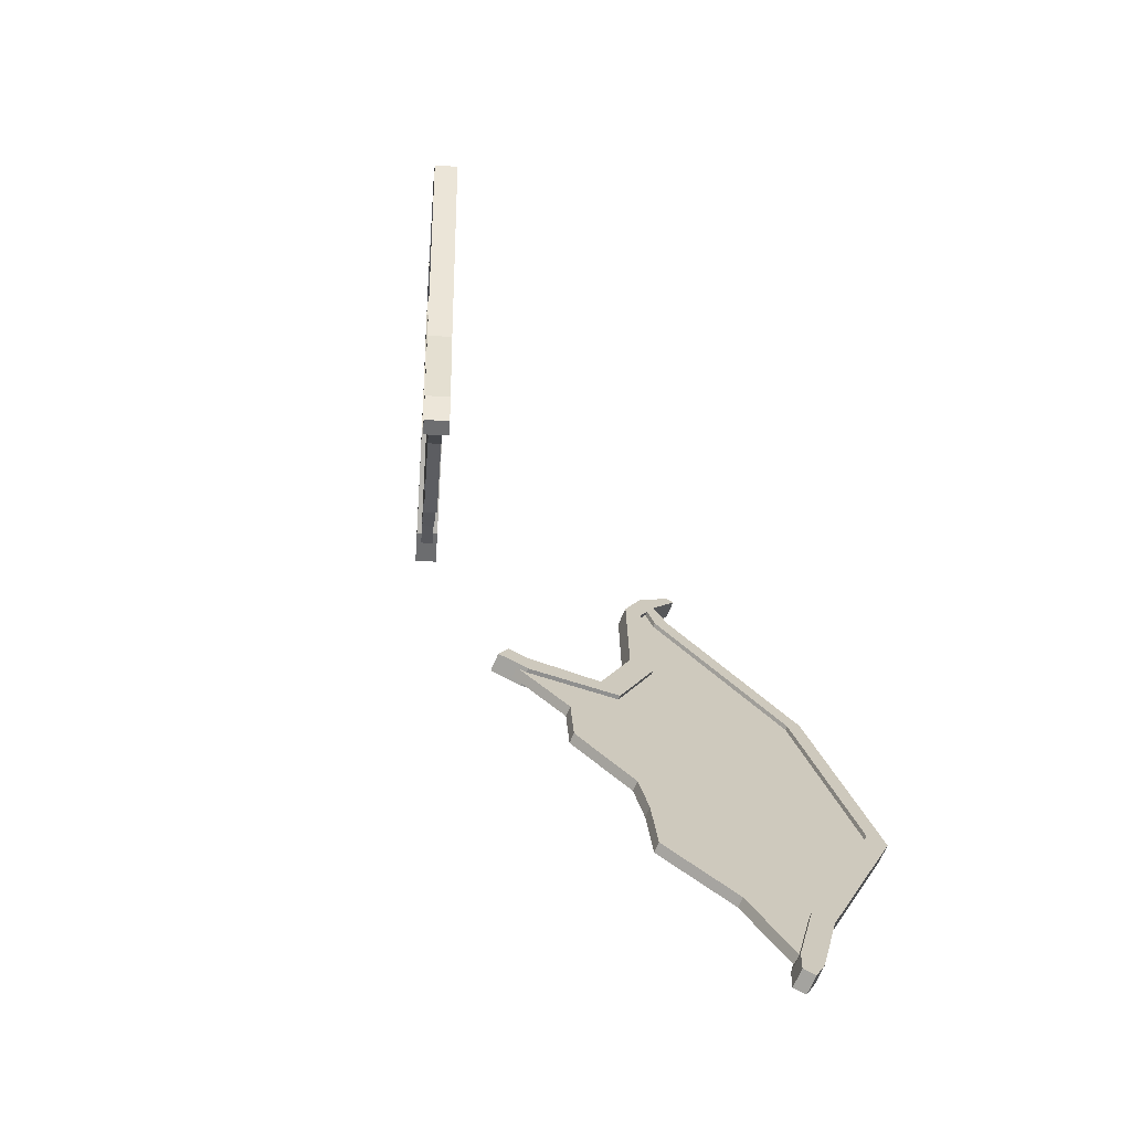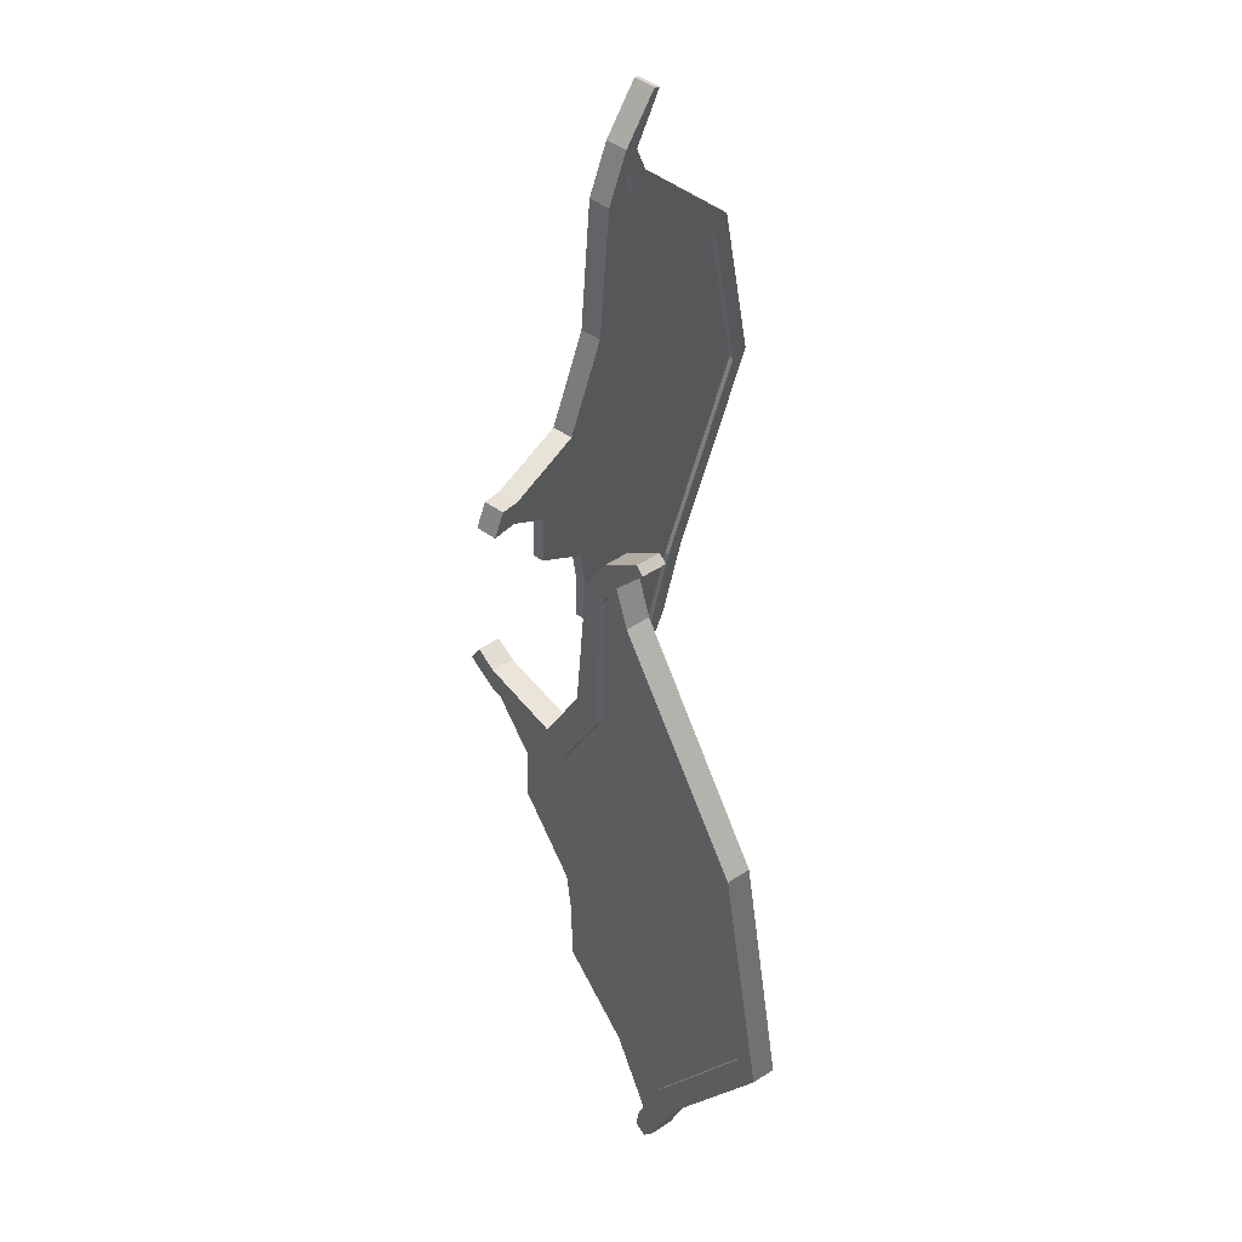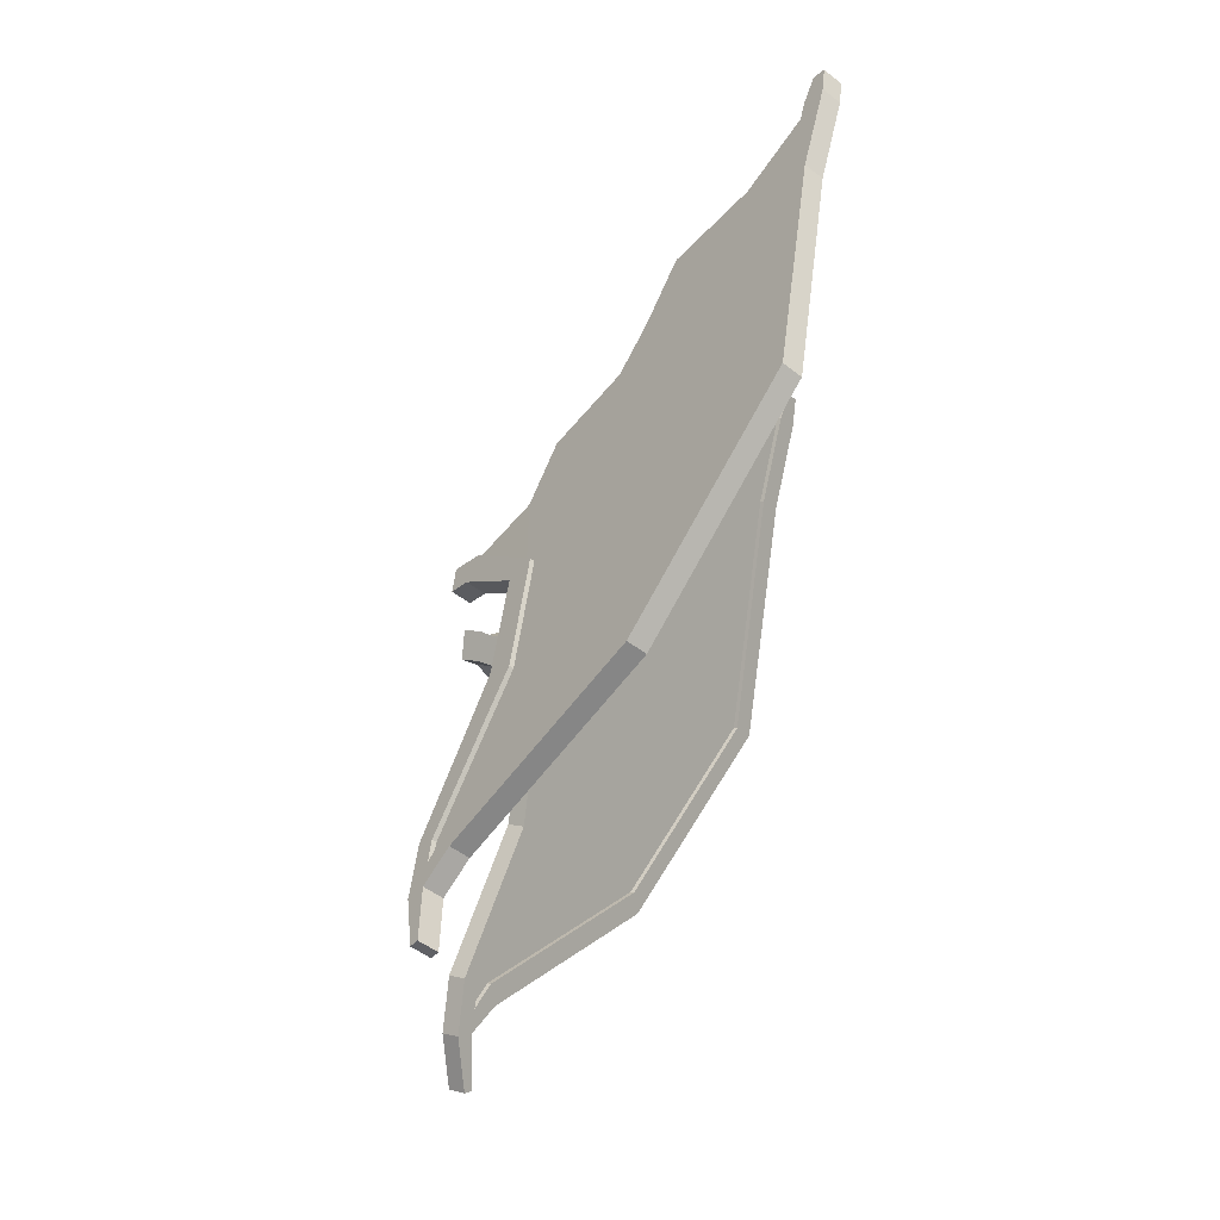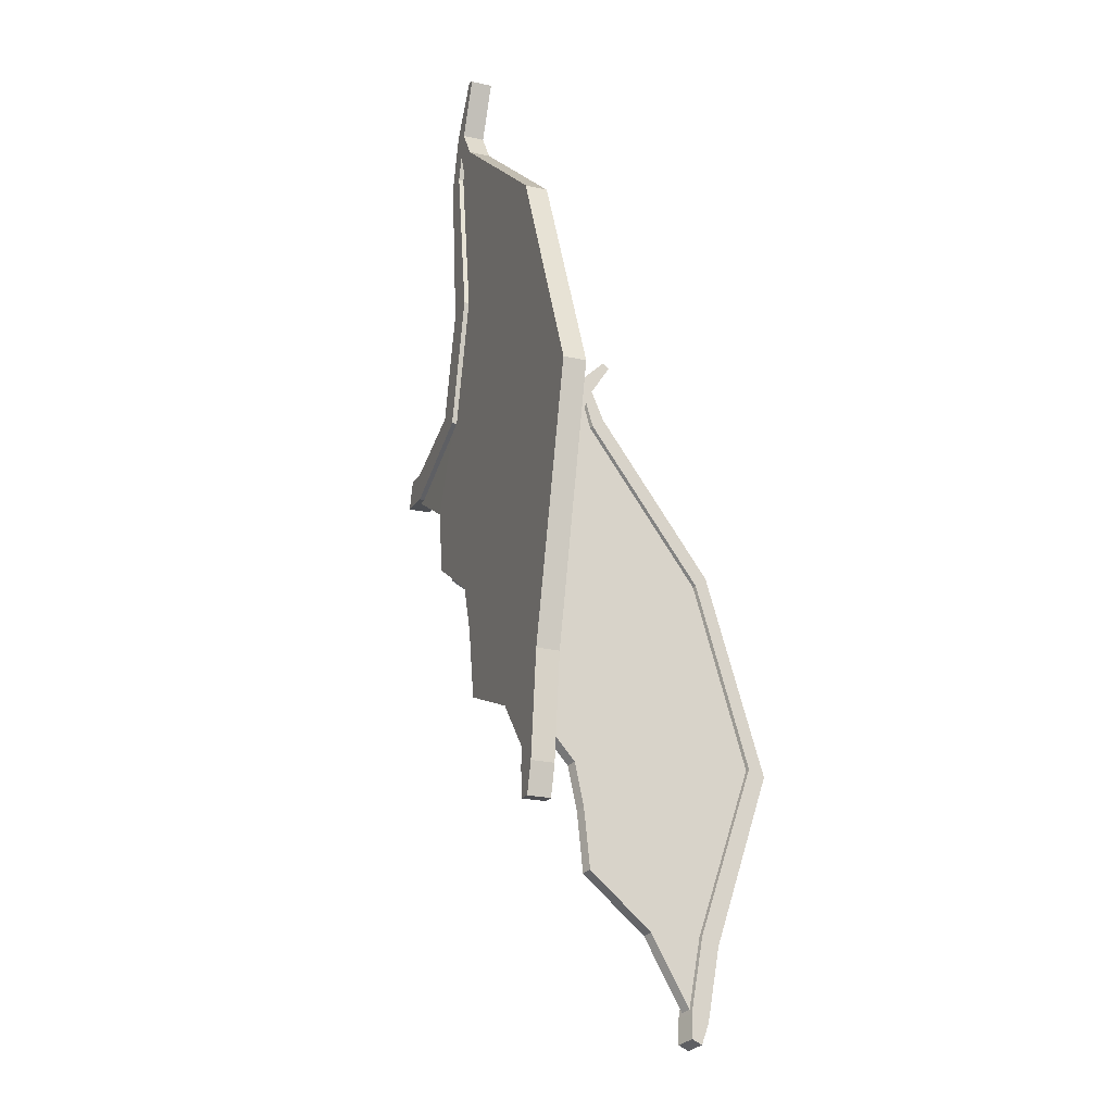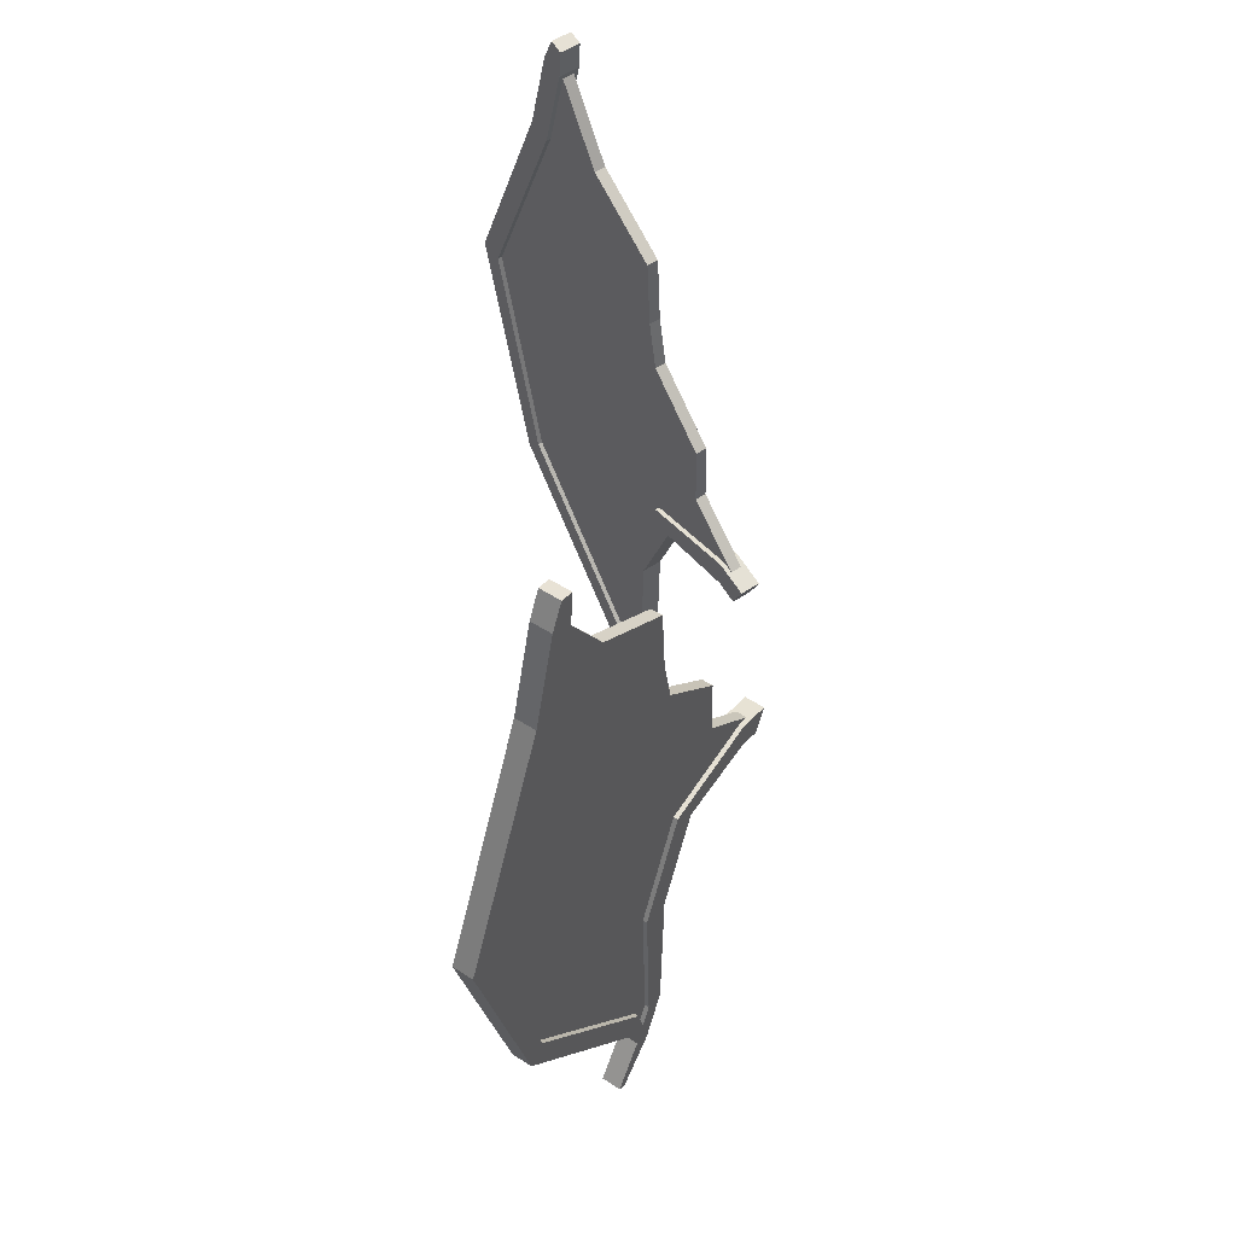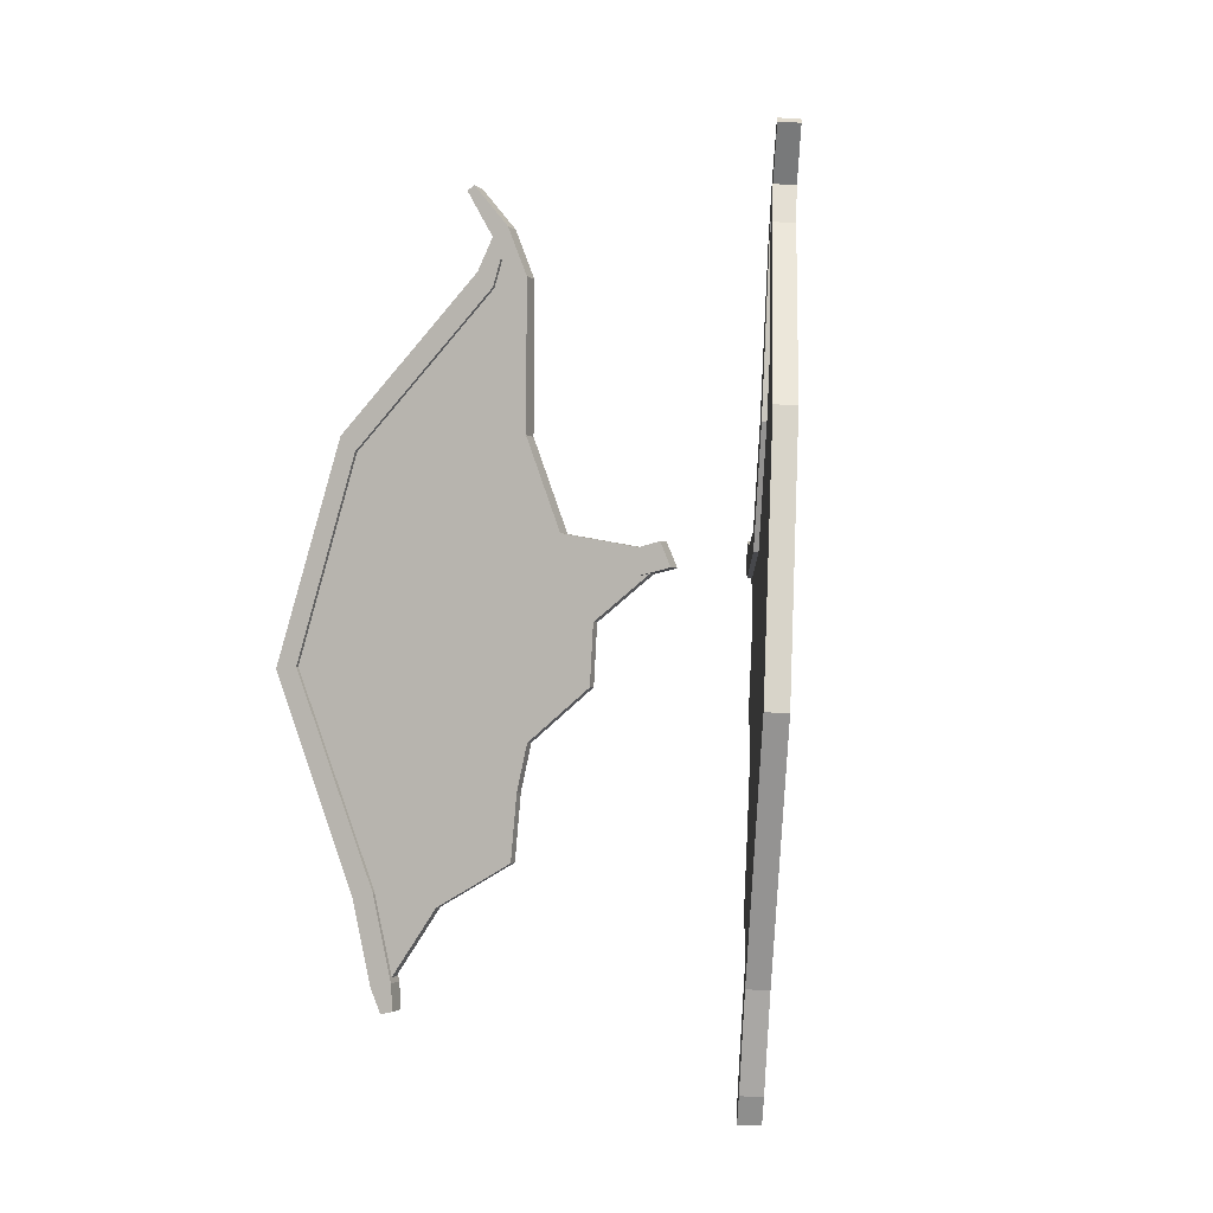
<metadata>
{"format":"obj","ext":"obj","renderer":"f3d","projection":"perspective","resolution":1024,"background":"white","views":[{"elev":-68.0,"azim":-148.6,"up":"+Y"},{"elev":-36.1,"azim":175.2,"up":"+Z"},{"elev":67.1,"azim":-161.7,"up":"+Z"},{"elev":-31.8,"azim":-165.1,"up":"+Y"},{"elev":-37.5,"azim":-2.4,"up":"+Z"},{"elev":1.4,"azim":-34.6,"up":"+Y"}]}
</metadata>
<code>
o Cube_Cube.027
v 0.08699 0.04006 -0.1303
v 0.08888 0.08227 -0.1308
v 0.112 0.03873 -0.1481
v 0.1139 0.08093 -0.1486
v 0.1166 0.05276 -0.08952
v 0.108 0.09127 -0.1046
v 0.1416 0.05142 -0.1073
v 0.133 0.08994 -0.1223
v 0.02313 0.0746 -0.2762
v -0.001915 0.07593 -0.2585
v 0.01769 0.1032 -0.2329
v 0.04274 0.1019 -0.2506
v -0.009544 0.2435 -0.3351
v -0.03459 0.2448 -0.3173
v -0.01016 0.2497 -0.2832
v 0.01489 0.2483 -0.3009
v 0.005135 0.483 -0.3324
v -0.01991 0.4843 -0.3146
v -0.003243 0.4876 -0.2913
v 0.0218 0.4863 -0.3091
v -0.008536 0.5475 -0.3565
v -0.03358 0.5488 -0.3388
v -0.01881 0.5638 -0.319
v 0.006235 0.5624 -0.3368
v -0.0308 0.6198 -0.3934
v -0.05585 0.6211 -0.3756
v -0.04877 0.6283 -0.3662
v -0.02373 0.627 -0.3839
v -0.02675 0.5166 -0.3267
v -0.001701 0.5152 -0.3444
v -0.02416 0.496 -0.3747
v -0.0492 0.4974 -0.3569
v -0.03546 0.473 -0.3357
v -0.01042 0.4717 -0.3535
v -0.1625 0.2514 -0.5516
v -0.1876 0.2528 -0.5339
v -0.1738 0.2284 -0.5126
v -0.1488 0.2271 -0.5304
v -0.2354 -0.1081 -0.6274
v -0.2604 -0.1068 -0.6096
v -0.2402 -0.1022 -0.5813
v -0.2151 -0.1036 -0.5991
v -0.1687 -0.4525 -0.5073
v -0.1937 -0.4512 -0.4895
v -0.1737 -0.4429 -0.4619
v -0.1486 -0.4442 -0.4796
v -0.1542 -0.5894 -0.4765
v -0.1792 -0.5881 -0.4588
v -0.1592 -0.5798 -0.4312
v -0.1342 -0.5811 -0.4489
v -0.1457 -0.6286 -0.4616
v -0.1707 -0.6273 -0.4438
v -0.1591 -0.6225 -0.4278
v -0.134 -0.6238 -0.4455
v 0.1045 0.04681 -0.1176
v 0.09648 0.07791 -0.1317
v 0.1184 0.04607 -0.1274
v 0.1103 0.07717 -0.1415
v -0.2436 -0.09408 -0.5987
v -0.2297 -0.09482 -0.6085
v 0.02205 0.09483 -0.2674
v 0.008212 0.09557 -0.2576
v -0.2072 0.1039 -0.5623
v -0.1934 0.1032 -0.5721
v -0.01062 0.2409 -0.3245
v -0.02445 0.2416 -0.3147
v -0.1679 0.2387 -0.5169
v -0.1541 0.238 -0.5267
v -0.03604 0.5087 -0.3511
v -0.02221 0.508 -0.3609
v 0.005569 0.5289 -0.3233
v -0.008266 0.5296 -0.3135
v 0.04862 -0.02894 -0.1912
v 0.06245 -0.02968 -0.201
v -0.143 -0.5778 -0.4498
v -0.1569 -0.5771 -0.44
v -0.09553 -0.4636 -0.3913
v 0.043 -0.1252 -0.1919
v 0.05684 -0.1259 -0.2017
v -0.003239 -0.2112 -0.2801
v -0.0287 -0.2852 -0.281
v -0.01707 -0.2105 -0.2703
v -0.01486 -0.286 -0.2908
v -0.0232 -0.3913 -0.2947
v -0.1094 -0.4629 -0.3815
v -0.03703 -0.3905 -0.2849
v 0.08699 0.04006 0.1303
v 0.08888 0.08227 0.1308
v 0.112 0.03873 0.1481
v 0.1139 0.08093 0.1486
v 0.1166 0.05276 0.08952
v 0.108 0.09127 0.1046
v 0.1416 0.05142 0.1073
v 0.133 0.08994 0.1223
v 0.02313 0.0746 0.2762
v -0.001915 0.07593 0.2585
v 0.01769 0.1032 0.2329
v 0.04274 0.1019 0.2506
v -0.009544 0.2435 0.3351
v -0.03459 0.2448 0.3173
v -0.01016 0.2497 0.2832
v 0.01489 0.2483 0.3009
v 0.005135 0.483 0.3324
v -0.01991 0.4843 0.3146
v -0.003243 0.4876 0.2913
v 0.0218 0.4863 0.3091
v -0.008536 0.5475 0.3565
v -0.03358 0.5488 0.3388
v -0.01881 0.5638 0.319
v 0.006235 0.5624 0.3368
v -0.0308 0.6198 0.3934
v -0.05585 0.6211 0.3756
v -0.04877 0.6283 0.3662
v -0.02373 0.627 0.3839
v -0.02675 0.5166 0.3267
v -0.001701 0.5152 0.3444
v -0.02416 0.496 0.3747
v -0.0492 0.4974 0.3569
v -0.03546 0.473 0.3357
v -0.01042 0.4717 0.3535
v -0.1625 0.2514 0.5516
v -0.1876 0.2528 0.5339
v -0.1738 0.2284 0.5126
v -0.1488 0.2271 0.5304
v -0.2354 -0.1081 0.6274
v -0.2604 -0.1068 0.6096
v -0.2402 -0.1022 0.5813
v -0.2151 -0.1036 0.5991
v -0.1687 -0.4525 0.5073
v -0.1937 -0.4512 0.4895
v -0.1737 -0.4429 0.4619
v -0.1486 -0.4442 0.4796
v -0.1542 -0.5894 0.4765
v -0.1792 -0.5881 0.4588
v -0.1592 -0.5798 0.4312
v -0.1342 -0.5811 0.4489
v -0.1457 -0.6286 0.4616
v -0.1707 -0.6273 0.4438
v -0.1591 -0.6225 0.4278
v -0.134 -0.6238 0.4455
v 0.1045 0.04681 0.1176
v 0.09648 0.07791 0.1317
v 0.1184 0.04607 0.1274
v 0.1103 0.07717 0.1415
v -0.2436 -0.09408 0.5987
v -0.2297 -0.09482 0.6085
v 0.02205 0.09483 0.2674
v 0.008212 0.09557 0.2576
v -0.2072 0.1039 0.5623
v -0.1934 0.1032 0.5721
v -0.01062 0.2409 0.3245
v -0.02445 0.2416 0.3147
v -0.1679 0.2387 0.5169
v -0.1541 0.238 0.5267
v -0.03604 0.5087 0.3511
v -0.02221 0.508 0.3609
v 0.005569 0.5289 0.3233
v -0.008266 0.5296 0.3135
v 0.04862 -0.02894 0.1912
v 0.06245 -0.02968 0.201
v -0.143 -0.5778 0.4498
v -0.1569 -0.5771 0.44
v -0.09553 -0.4636 0.3913
v 0.043 -0.1252 0.1919
v 0.05684 -0.1259 0.2017
v -0.003239 -0.2112 0.2801
v -0.0287 -0.2852 0.281
v -0.01707 -0.2105 0.2703
v -0.01486 -0.286 0.2908
v -0.0232 -0.3913 0.2947
v -0.1094 -0.4629 0.3815
v -0.03703 -0.3905 0.2849
f 7 8 6 5
f 69 67 66 72
f 3 7 5 1
f 8 4 2 6
f 11 12 16 15
f 2 4 12 11
f 3 1 10 9
f 9 10 14 13
f 15 16 20 19
f 13 14 18 17
f 23 24 28 27
f 22 21 31 32
f 26 27 28 25
f 21 22 26 25
f 17 18 29 30
f 32 31 35 36
f 30 29 33 34
f 38 37 41 42
f 34 33 37 38
f 19 20 24 23
f 36 35 39 40
f 46 45 49 50
f 40 39 43 44
f 42 41 45 46
f 44 43 47 48
f 54 53 52 51
f 48 47 51 52
f 50 49 53 54
f 81 82 62 66 67 63 59 85
f 83 84 77
f 83 80 82 81
f 77 84 86 85
f 80 79 78 82
f 84 83 81 86
f 75 77 85 76
f 57 55 73 74
f 79 74 73 78
f 22 32 29 23
f 2 1 5 6
f 7 3 4 8
f 73 62 82 78
f 1 2 11 10
f 32 36 37 33 29
f 35 31 30 34 38
f 11 15 14 10
f 27 26 22 23
f 23 29 18 19
f 56 62 73 55
f 59 76 85
f 17 30 21 24 20
f 18 14 15 19
f 40 44 45 41
f 85 86 81
f 50 54 51 47 43 46
f 77 60 64 68 65 61 80 83
f 77 75 60
f 48 52 53 49 45 44
f 20 16 13 17
f 3 9 12 4
f 40 41 37 36
f 28 24 21 25
f 68 70 71 65
f 12 9 13 16
f 43 39 42 46
f 30 31 21
f 58 57 74 61
f 80 61 74 79
f 39 35 38 42
f 93 91 92 94
f 155 158 152 153
f 89 87 91 93
f 94 92 88 90
f 97 101 102 98
f 88 97 98 90
f 89 95 96 87
f 95 99 100 96
f 101 105 106 102
f 99 103 104 100
f 109 113 114 110
f 108 118 117 107
f 112 111 114 113
f 107 111 112 108
f 103 116 115 104
f 118 122 121 117
f 116 120 119 115
f 124 128 127 123
f 120 124 123 119
f 105 109 110 106
f 122 126 125 121
f 132 136 135 131
f 126 130 129 125
f 128 132 131 127
f 130 134 133 129
f 140 137 138 139
f 134 138 137 133
f 136 140 139 135
f 167 171 145 149 153 152 148 168
f 169 163 170
f 169 167 168 166
f 163 171 172 170
f 166 168 164 165
f 170 172 167 169
f 161 162 171 163
f 143 160 159 141
f 165 164 159 160
f 108 109 115 118
f 88 92 91 87
f 93 94 90 89
f 159 164 168 148
f 87 96 97 88
f 118 115 119 123 122
f 121 124 120 116 117
f 97 96 100 101
f 113 109 108 112
f 109 105 104 115
f 142 141 159 148
f 145 171 162
f 103 106 110 107 116
f 104 105 101 100
f 126 127 131 130
f 171 167 172
f 136 132 129 133 137 140
f 163 169 166 147 151 154 150 146
f 163 146 161
f 134 130 131 135 139 138
f 106 103 99 102
f 89 90 98 95
f 126 122 123 127
f 114 111 107 110
f 154 151 157 156
f 98 102 99 95
f 129 132 128 125
f 116 107 117
f 144 147 160 143
f 166 165 160 147
f 125 128 124 121

</code>
